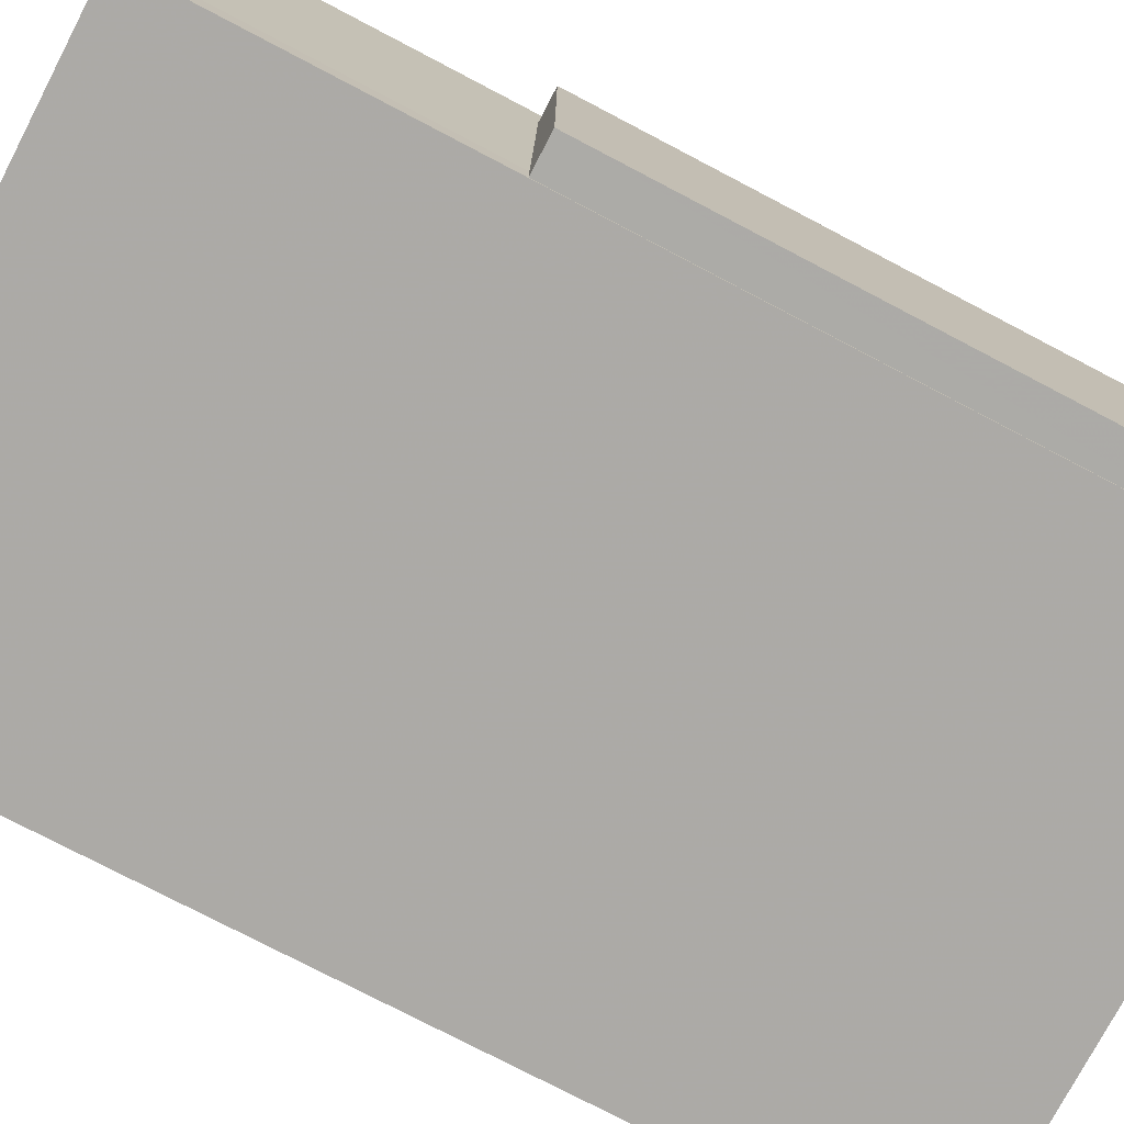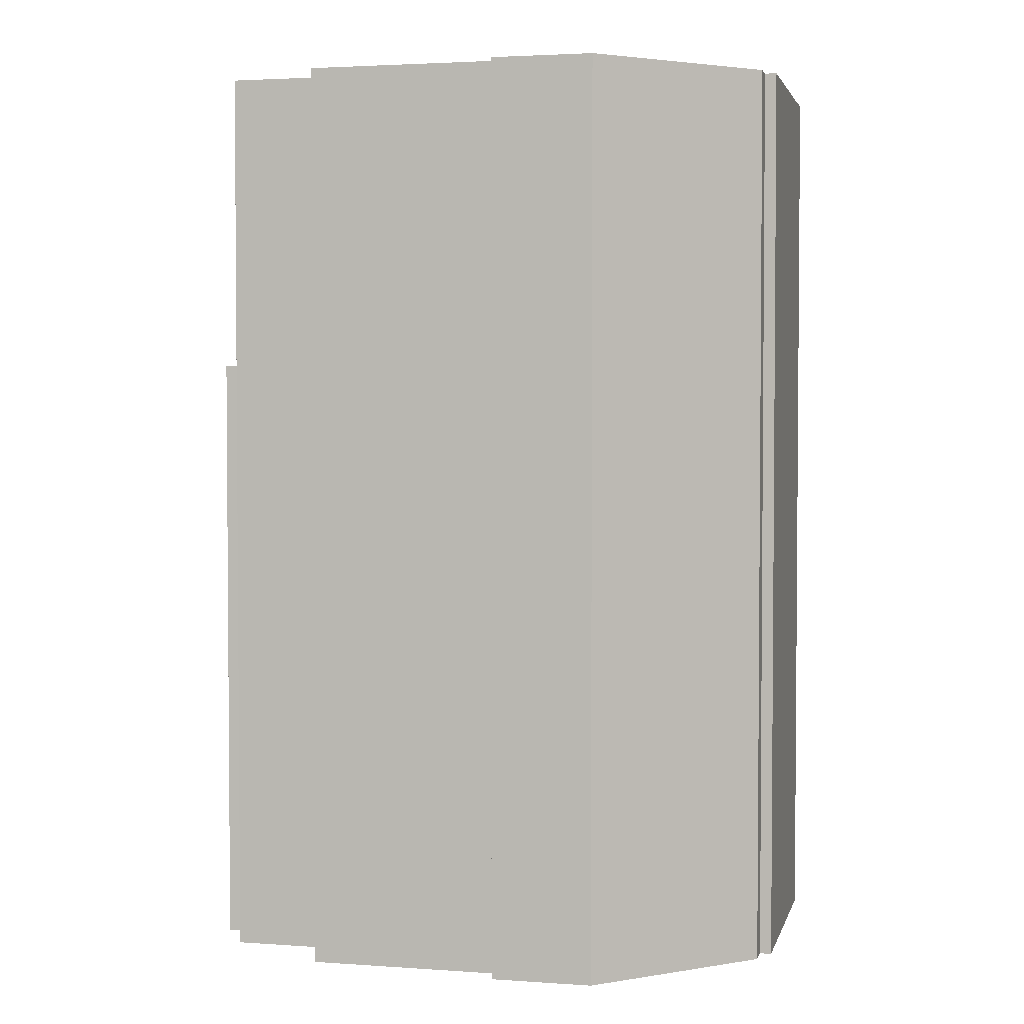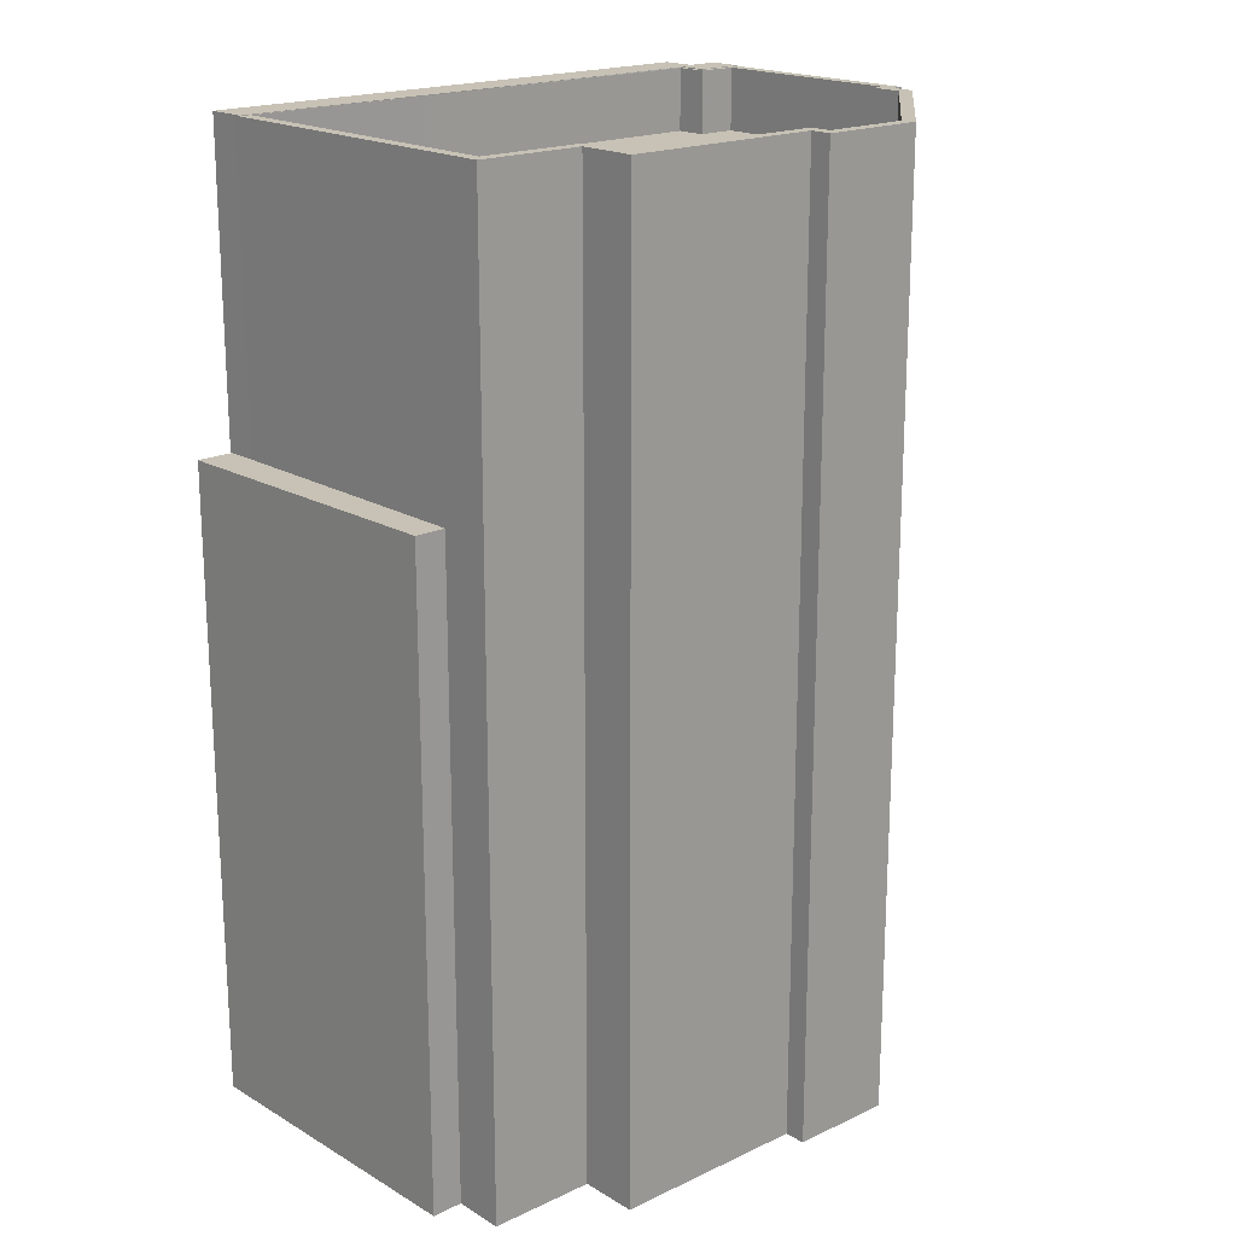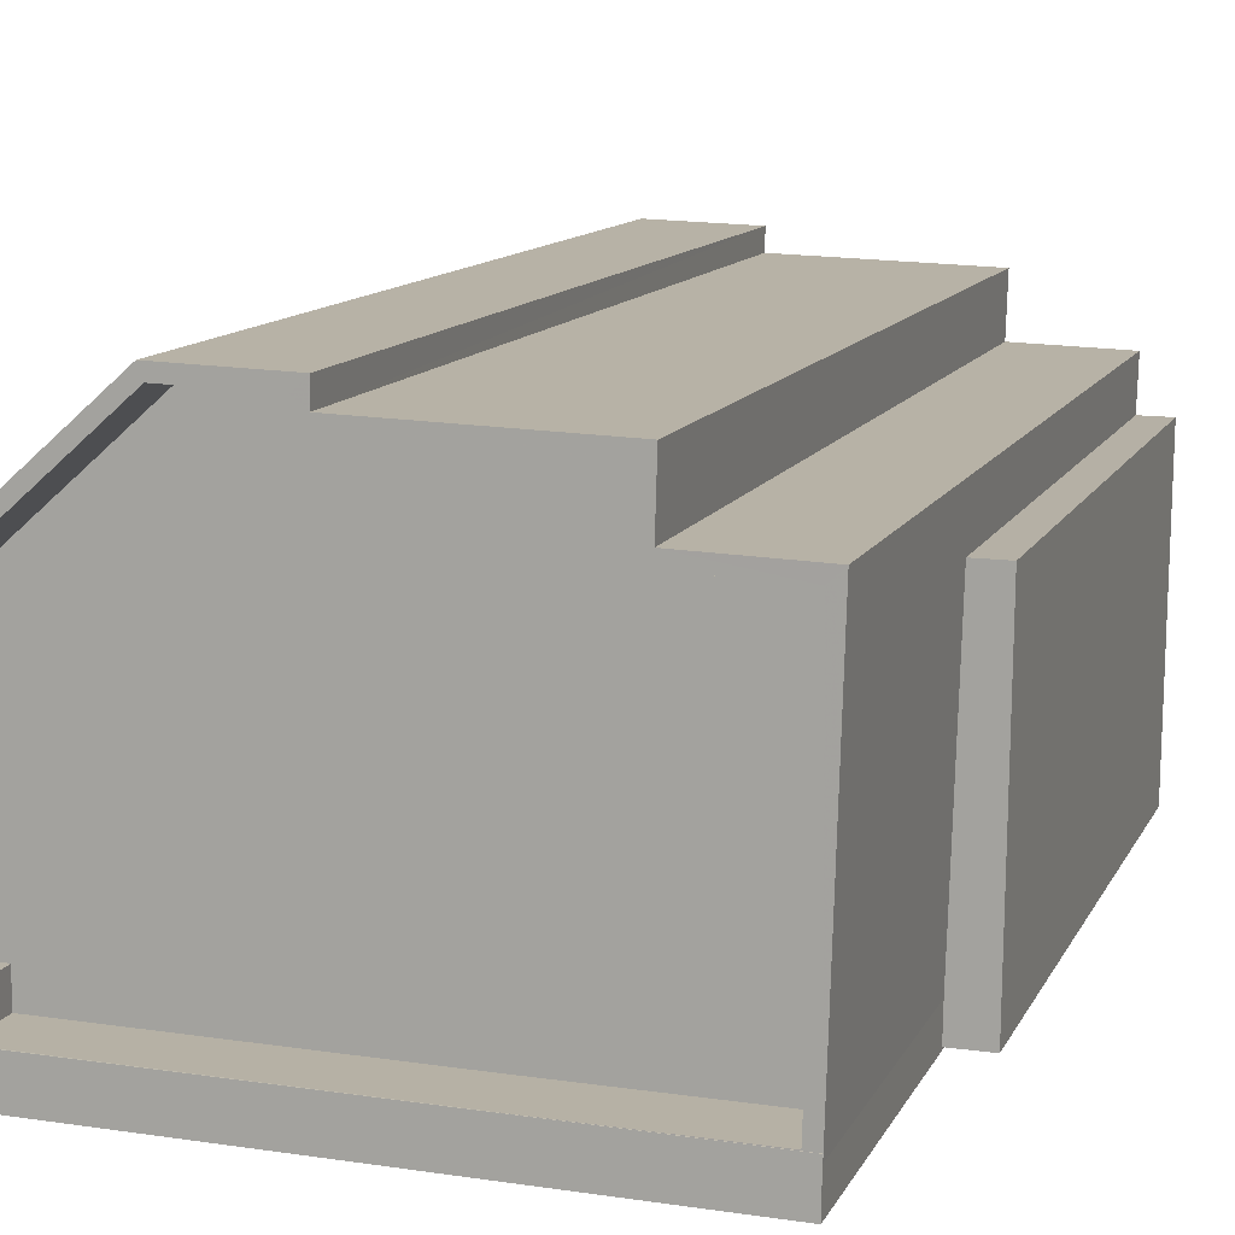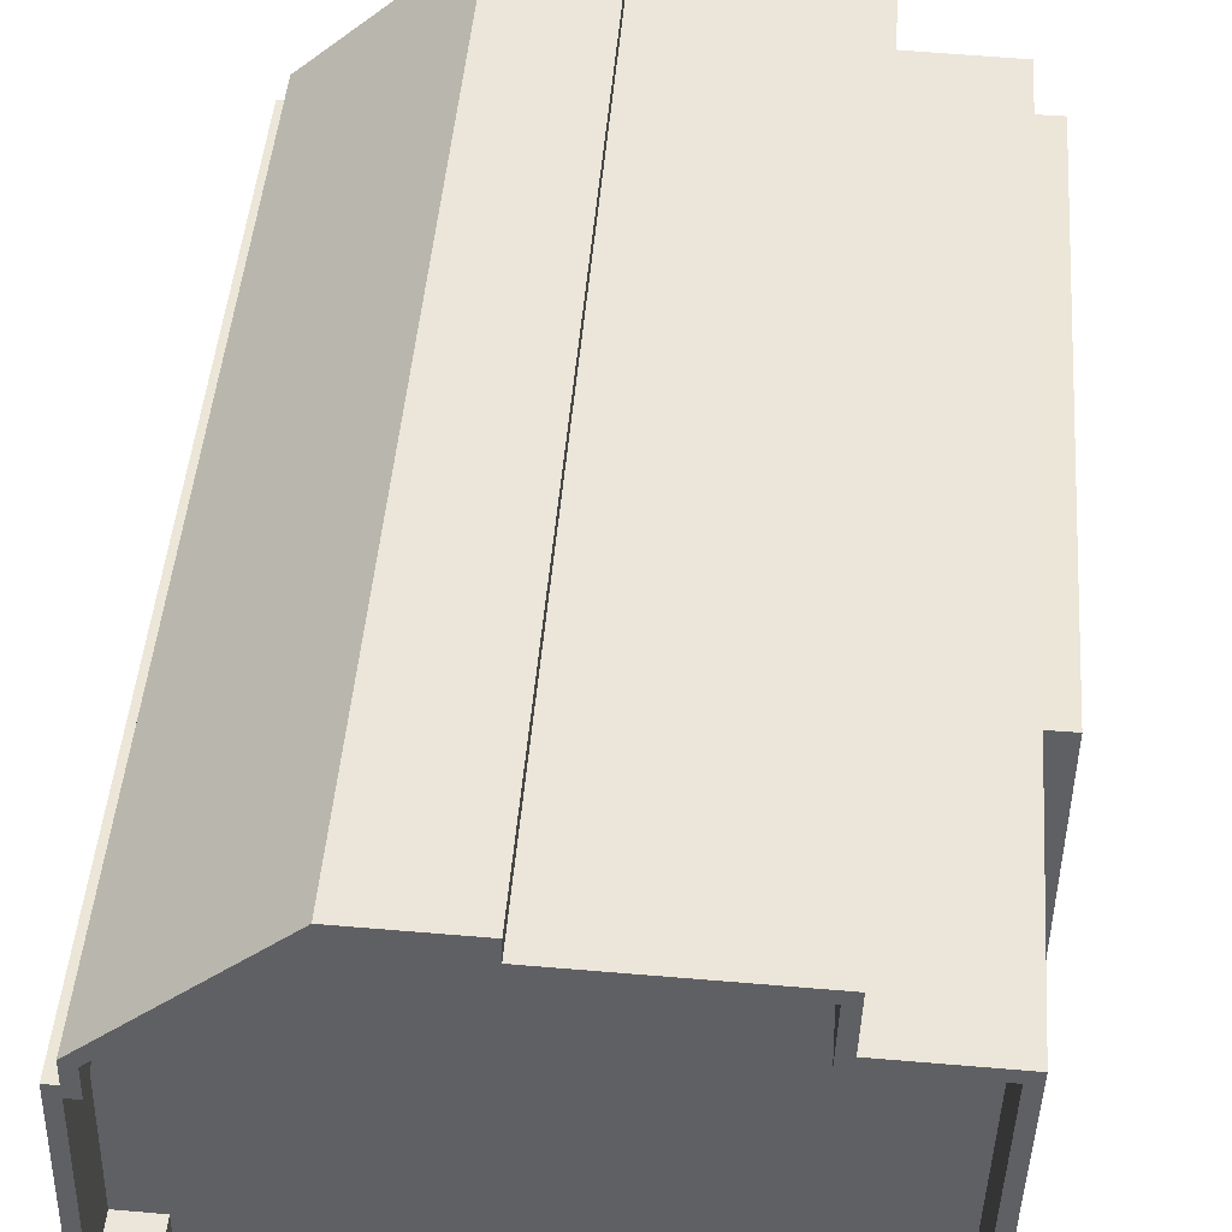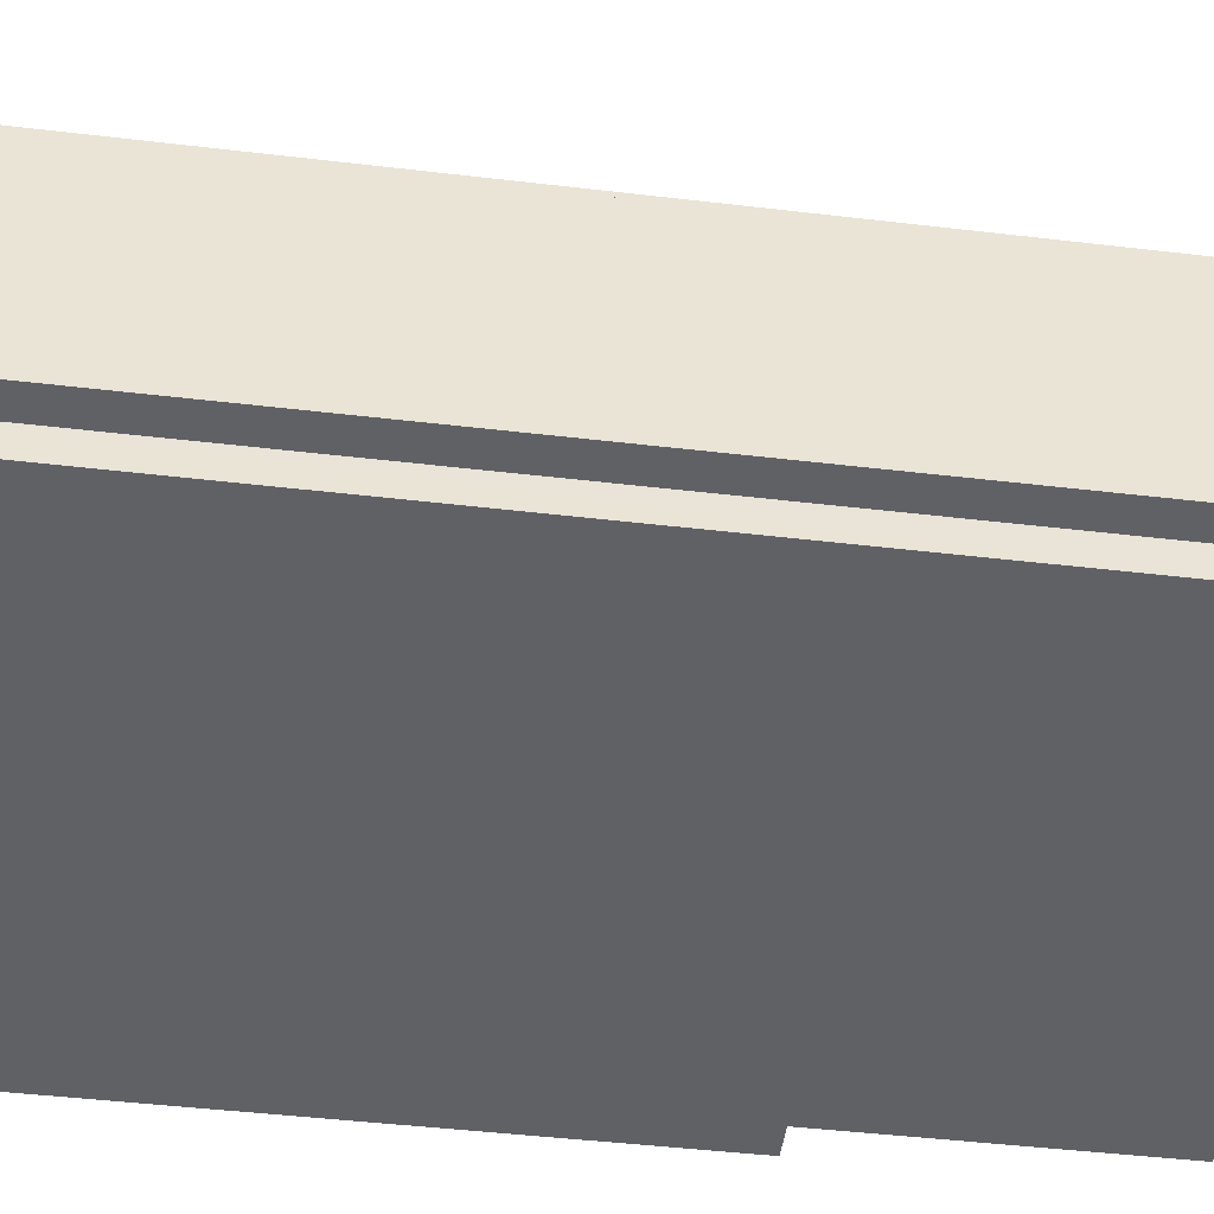
<metadata>
{"format":"obj","ext":"obj","renderer":"f3d","projection":"perspective","resolution":1024,"background":"white","views":[{"elev":-76.9,"azim":62.4,"up":"+Y"},{"elev":2.8,"azim":-168.2,"up":"+Z"},{"elev":19.0,"azim":136.8,"up":"+Z"},{"elev":11.6,"azim":17.7,"up":"+Y"},{"elev":45.6,"azim":4.4,"up":"+Y"},{"elev":-46.8,"azim":-97.6,"up":"+Y"}]}
</metadata>
<code>
v -1.21e+04 -3.718e+04 29.62
v -1.21e+04 -3.717e+04 29.62
v -1.21e+04 -3.717e+04 29.62
v -1.209e+04 -3.717e+04 29.62
v -1.209e+04 -3.717e+04 29.62
v -1.21e+04 -3.719e+04 29.62
v -1.21e+04 -3.718e+04 29.62
v -1.209e+04 -3.717e+04 29.62
v -1.209e+04 -3.717e+04 29.62
v -1.208e+04 -3.717e+04 29.62
v -1.208e+04 -3.717e+04 29.62
v -1.21e+04 -3.719e+04 29.62
v -1.21e+04 -3.719e+04 29.62
v -1.208e+04 -3.719e+04 29.62
v -1.208e+04 -3.719e+04 29.62
v -1.208e+04 -3.717e+04 29.62
v -1.208e+04 -3.719e+04 29.62
v -1.21e+04 -3.719e+04 67.73
v -1.208e+04 -3.719e+04 67.73
v -1.21e+04 -3.719e+04 67.73
v -1.208e+04 -3.719e+04 67.73
v -1.21e+04 -3.719e+04 67.73
v -1.21e+04 -3.719e+04 67.73
v -1.21e+04 -3.718e+04 67.73
v -1.21e+04 -3.718e+04 67.73
v -1.208e+04 -3.717e+04 55.33
v -1.208e+04 -3.719e+04 55.33
v -1.208e+04 -3.717e+04 55.33
v -1.208e+04 -3.719e+04 55.33
v -1.208e+04 -3.719e+04 55.33
v -1.21e+04 -3.718e+04 65.2
v -1.21e+04 -3.718e+04 65.2
v -1.21e+04 -3.718e+04 65.2
v -1.21e+04 -3.717e+04 65.2
v -1.21e+04 -3.717e+04 65.2
v -1.21e+04 -3.718e+04 65.2
v -1.21e+04 -3.719e+04 65.2
v -1.209e+04 -3.719e+04 65.2
v -1.209e+04 -3.717e+04 65.2
v -1.209e+04 -3.717e+04 65.2
v -1.208e+04 -3.719e+04 65.2
v -1.209e+04 -3.717e+04 65.2
v -1.208e+04 -3.717e+04 65.2
v -1.209e+04 -3.717e+04 65.2
v -1.209e+04 -3.717e+04 67.7
v -1.209e+04 -3.717e+04 67.7
v -1.209e+04 -3.717e+04 67.7
v -1.208e+04 -3.717e+04 67.7
v -1.208e+04 -3.717e+04 67.7
v -1.208e+04 -3.719e+04 67.7
v -1.208e+04 -3.719e+04 67.7
v -1.209e+04 -3.717e+04 67.7
v -1.209e+04 -3.717e+04 67.7
v -1.209e+04 -3.717e+04 67.7
v -1.21e+04 -3.717e+04 67.7
v -1.21e+04 -3.719e+04 67.7
v -1.21e+04 -3.719e+04 67.7
v -1.21e+04 -3.718e+04 67.7
v -1.21e+04 -3.717e+04 67.7
v -1.21e+04 -3.717e+04 67.7
v -1.21e+04 -3.718e+04 67.7
v -1.21e+04 -3.718e+04 67.7
v -1.21e+04 -3.718e+04 67.7
v -1.21e+04 -3.718e+04 67.7
v -1.21e+04 -3.718e+04 67.7
v -1.208e+04 -3.719e+04 67.7
v -1.209e+04 -3.719e+04 67.7
v -1.21e+04 -3.718e+04 67.7
v -1.21e+04 -3.718e+04 67.7
v -1.209e+04 -3.717e+04 67.7
v -1.21e+04 -3.717e+04 67.7
v -1.209e+04 -3.717e+04 67.7
f 1 2 3
f 3 4 5
f 1 6 7
f 8 9 5
f 10 11 9
f 1 12 6
f 13 12 14
f 14 15 13
f 16 17 11
f 14 11 17
f 5 1 3
f 5 9 12
f 14 9 11
f 5 12 1
f 12 9 14
f 18 19 20
f 19 21 20
f 22 23 24
f 23 18 20
f 24 23 25
f 23 20 25
f 26 27 28
f 28 27 29
f 27 30 29
f 31 32 33
f 34 35 31
f 36 37 38
f 31 33 36
f 39 34 40
f 41 42 38
f 41 43 42
f 44 40 42
f 34 31 40
f 31 36 38
f 42 40 38
f 40 31 38
f 45 46 47
f 48 47 49
f 50 48 51
f 52 53 54
f 45 52 46
f 55 54 53
f 56 57 58
f 59 60 55
f 61 58 62
f 63 61 64
f 57 65 58
f 51 66 67
f 59 68 60
f 63 64 68
f 62 58 65
f 68 64 69
f 61 62 64
f 70 52 54
f 55 71 54
f 55 60 71
f 68 69 60
f 46 52 70
f 47 46 72
f 49 47 72
f 51 49 66
f 51 48 49
f 19 13 15
f 19 18 13
f 18 23 12
f 13 18 12
f 23 6 12
f 23 22 6
f 51 21 50
f 30 27 50
f 14 30 15
f 50 21 19
f 15 30 19
f 30 50 19
f 58 24 25
f 58 61 24
f 58 25 20
f 56 58 20
f 56 20 57
f 37 57 67
f 38 37 67
f 67 20 21
f 67 21 51
f 57 20 67
f 11 28 16
f 11 26 28
f 29 17 16
f 28 29 16
f 14 17 29
f 30 14 29
f 50 26 48
f 48 26 10
f 50 27 26
f 10 26 11
f 59 3 2
f 59 55 3
f 53 4 3
f 55 53 3
f 52 5 4
f 53 52 4
f 45 8 5
f 52 45 5
f 47 9 8
f 45 47 8
f 48 10 9
f 47 48 9
f 63 7 61
f 24 61 22
f 22 61 6
f 61 7 6
f 68 1 7
f 63 68 7
f 68 2 1
f 68 59 2
f 69 31 35
f 60 69 35
f 60 35 34
f 71 60 34
f 54 34 39
f 54 71 34
f 70 39 40
f 70 54 39
f 46 40 44
f 46 70 40
f 72 44 42
f 72 46 44
f 49 42 43
f 49 72 42
f 66 43 41
f 66 49 43
f 38 66 41
f 38 67 66
f 57 36 65
f 57 37 36
f 65 36 33
f 62 65 33
f 62 33 32
f 64 62 32
f 69 32 31
f 69 64 32

</code>
